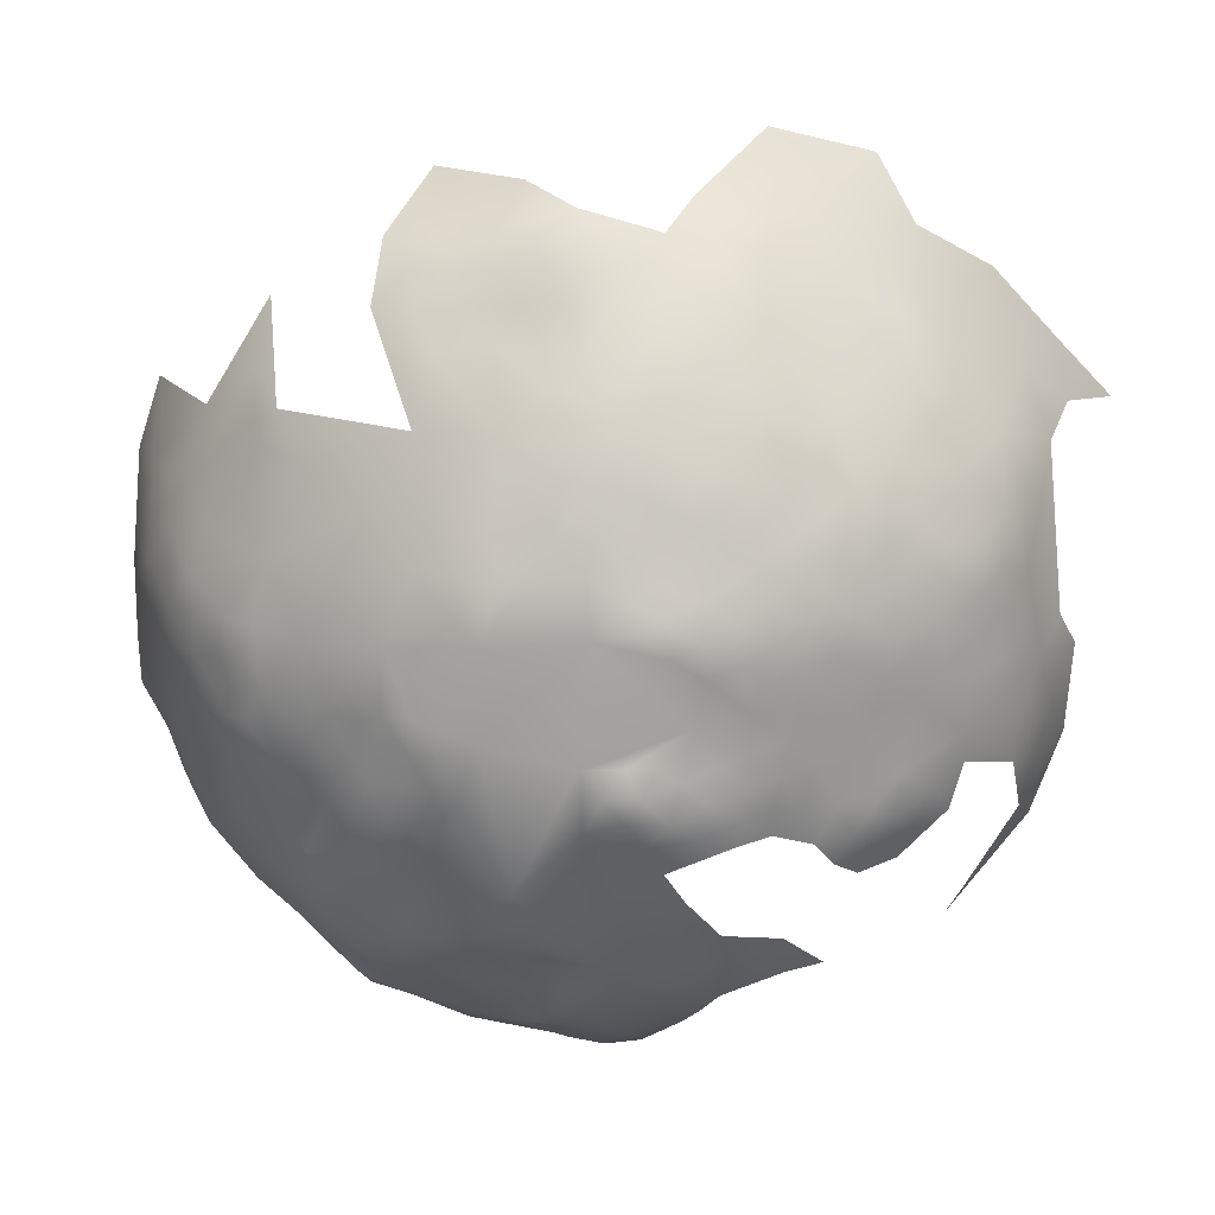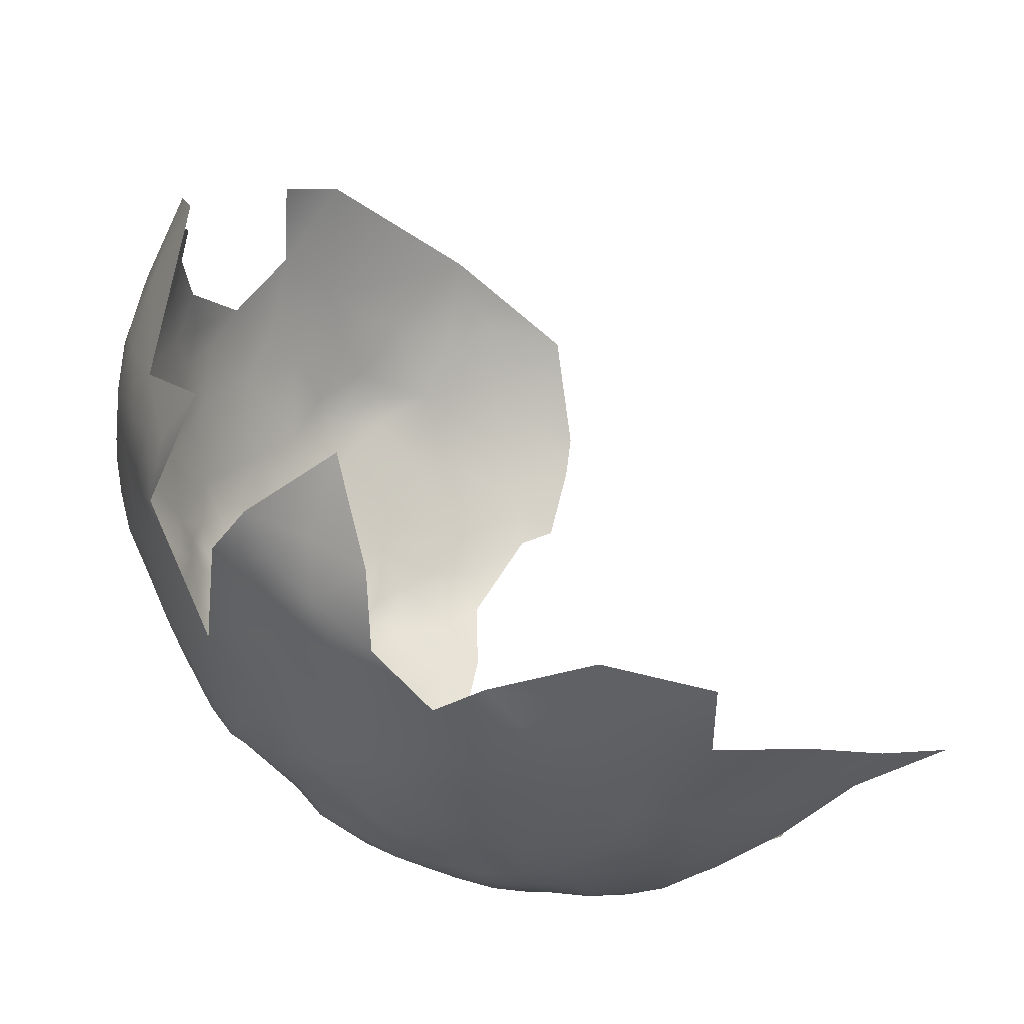
<metadata>
{"format":"obj","ext":"obj","renderer":"f3d","projection":"perspective","resolution":1024,"background":"white","views":[{"elev":8.8,"azim":144.3,"up":"+Y"},{"elev":-6.2,"azim":175.9,"up":"+Z"}]}
</metadata>
<code>
v -207.7 1244 694.3
v -206.3 1242 697.8
v -212.1 1241 695.9
v -202.8 1253 691
v -202 1246 697.2
v -197.9 1248 701
v -187.6 1279 693
v -185.4 1280 698.1
v -187.9 1274 694.7
v -190.1 1274 690.3
v -186.2 1274 699.7
v -184.1 1278 702
v -183.9 1274 704.4
v -181.9 1279 705.9
v -181.3 1275 710
v -184 1269 707.5
v -186 1269 702.3
v -184.4 1265 710.8
v -186 1265 705.4
v -188 1269 697.5
v -190.1 1269 692.5
v -187.9 1264 700.6
v -190.2 1264 696.1
v -190.3 1260 699.7
v -188.2 1260 704.2
v -191.1 1256 702.8
v -193.9 1257 697.2
v -194.4 1252 702.7
v -182.3 1283 702.9
v -193.7 1267 690.3
v -183.3 1265 716.3
v -179.9 1270 718.4
v -183.4 1261 722.1
v -185.2 1261 715.1
v -186.5 1260 709.1
v -182.5 1269 712.8
v -194 1276 686.3
v -192.5 1265 692.8
v -192.2 1252 707.4
v -188.6 1256 707.7
v -198.5 1244 706
v -195.4 1248 706.7
v -196.9 1243 711.4
v -200 1240 710.7
v -193.6 1248 712.5
v -195.3 1243 717
v -191 1248 718
v -193.2 1244 721.9
v -197.3 1240 721.9
v -197.6 1238 727.9
v -200.2 1236 724
v -203.8 1236 718.2
v -198.6 1240 715.8
v -196 1240 735.6
v -201.7 1235 730.1
v -203.1 1234 740.7
v -192.9 1243 727.4
v -189.7 1247 724.3
v -186.6 1252 722.3
v -187.1 1251 730.6
v -207.4 1229 741.4
v -185.2 1256 719.1
v -187.4 1252 717.3
v -210.3 1239 699.3
v -216.3 1238 697.4
v -203 1242 703
v -214.6 1235 703.2
v -236.6 1261 664.5
v -240.7 1257 665
v -242.2 1261 662.5
v -239.2 1266 662
v -216.4 1291 664.7
v -217.7 1286 665
v -221.5 1288 662.7
v -225.9 1285 661.5
v -223.9 1281 663.3
v -229.5 1282 661.1
v -230.7 1287 659.9
v -234 1283 659.5
v -236.4 1288 658.2
v -231.5 1293 658.9
v -217.7 1279 668.1
v -224.6 1275 664.4
v -221.1 1273 667
v -234.2 1279 660.4
v -240.2 1276 659.8
v -238.4 1282 659.1
v -229.6 1277 662
v -229.6 1271 663.1
v -234.4 1273 661.6
v -242.8 1280 658.4
v -249 1281 657.7
v -253.4 1286 656.7
v -247.9 1287 656.5
v -242.8 1285 657.5
v -243 1290 656.5
v -225.1 1270 665.2
v -220.7 1268 667.7
v -225.2 1265 666.7
v -230.3 1262 666.1
v -229.2 1267 664.6
v -220.3 1262 669.6
v -221.3 1294 662.4
v -226 1290 660.8
v -224.9 1261 668.1
v -233.5 1266 663.5
v -252.3 1291 656.2
v -258.8 1283 657.4
v -259.6 1289 657.1
v -216.6 1297 665.5
v -212.3 1294 667.5
v -212.5 1289 667.1
v -212.3 1299 668.7
v -216.4 1302 666.9
v -220.4 1299 664.1
v -220.5 1305 665
v -224.5 1302 662.4
v -225 1307 663.8
v -220.6 1310 665.7
v -216.7 1308 667.8
v -217.2 1313 668.8
v -213 1310 671.1
v -212.7 1305 670
v -208.7 1302 672.3
v -208.3 1297 671.1
v -205.3 1305 675
v -204.7 1300 675
v -209.1 1308 673.4
v -208.5 1313 675.1
v -205.1 1309 676.4
v -217.8 1319 671.2
v -216.5 1324 674.5
v -212.2 1320 675.1
v -212.1 1315 673
v -225.2 1297 661.4
v -201.5 1306 678.9
v -203.4 1313 678.7
v -206.8 1318 677.7
v -209.1 1324 679.2
v -213 1326 677.8
v -210.1 1330 683
v -205.2 1326 684.6
v -229.5 1305 661.3
v -224.5 1314 665.4
v -229.6 1299 660.4
v -230.1 1311 663.2
v -233.9 1302 659
v -234 1297 658.6
v -238.6 1300 657.6
v -239 1306 658.2
v -234.7 1308 660.3
v -234.8 1314 662.4
v -234.1 1319 664.3
v -230.1 1316 664.4
v -237.7 1294 657.2
v -244.4 1297 656.8
v -248.7 1302 656.8
v -253.4 1298 656
v -253.4 1303 656.3
v -250.4 1307 657.8
v -243.6 1304 657.3
v -266 1292 657.7
v -265.5 1285 657.9
v -270.9 1288 659.1
v -265.8 1299 657.3
v -260.1 1295 656.1
v -260.1 1303 656.7
v -208.8 1293 669.4
v -204.8 1291 674
v -206.7 1332 689.3
v -221.5 1327 673.2
v -216.8 1330 677.8
v -240 1320 664.2
v -229.3 1323 667.9
v -239.9 1312 659.9
v -247.5 1315 660.2
v -265.6 1279 658.6
v -258.9 1276 658.4
v -271.2 1282 659.5
v -244.1 1309 658.3
v -198 1300 680.1
v -195.3 1305 685.3
v -193.5 1299 684.3
v -193.9 1295 682.8
v -190.5 1294 687.3
v -193.3 1291 683.7
v -187.1 1256 713.6
v -189.9 1252 712.3
v -219.5 1232 701.1
v -219.7 1235 697.6
v -224.8 1232 698.2
v -221.2 1238 692.5
v -228.2 1236 689.2
v -228.1 1233 693
v -231.6 1236 685.4
v -232.7 1232 690.3
v -235.8 1238 682.3
v -230.7 1241 681.3
v -235.3 1242 678.8
v -240.3 1240 679.7
v -230.4 1245 677.8
v -225.5 1245 680.5
v -224.9 1248 676.9
v -221.2 1248 679.7
v -222 1244 684.4
v -215.8 1249 683.8
v -221.7 1252 674.8
v -218.1 1253 679.2
v -214.7 1257 678.1
v -214.5 1261 674.4
v -218 1257 675
v -215.4 1265 670.9
v -210.7 1265 674.6
v -210.8 1261 677.8
v -212.9 1255 680.5
v -207.4 1269 675
v -211.7 1269 672.2
v -213.5 1273 671.1
v -216.8 1271 669.4
v -232.9 1229 696.8
v -239 1226 698.3
v -237.4 1233 686.9
v -237.3 1230 691.6
v -239.8 1236 682.8
v -244.9 1240 678.4
v -245.5 1236 681.7
v -250.9 1238 679.1
v -240.8 1244 676.4
v -226.9 1240 685.2
v -205.8 1336 692.7
v -210.1 1336 688.1
v -214.7 1336 683.9
v -219.7 1337 680.8
v -219.4 1342 685.1
v -209.9 1341 691.8
v -225.3 1346 685
v -219.5 1347 688.9
v -225.3 1341 680.8
v -266.8 1307 658.6
v -273 1310 661
v -269.4 1317 663.1
v -272.9 1297 660.1
v -277.7 1284 662.1
v -283.9 1289 664.6
v -288.3 1284 665.7
v -216.1 1350 693.6
v -205.5 1273 678
v -207.2 1263 679.6
v -210.1 1273 673.5
v -272.1 1276 660.6
v -272.3 1269 661.8
v -278.1 1273 663.3
v -266.6 1273 660
v -219.5 1229 705.2
v -223.1 1229 702.9
v -227.9 1226 703.6
v -228.5 1223 709.7
v -233.4 1223 705.5
v -239.3 1220 709.2
v -233.8 1220 712.3
v -239 1218 716.7
v -223.2 1226 707
v -230.3 1221 716.7
v -224.1 1224 713
v -248.3 1263 660.9
v -247.3 1259 663.6
v -253 1261 662.3
v -253.6 1256 666
v -259.4 1263 661.5
v -261.2 1270 660.2
v -255 1267 660.1
v -248.5 1270 659.3
v -244.2 1266 660.7
v -280.3 1268 665.9
v -285.4 1265 669.4
v -231.1 1341 677.9
v -233.2 1335 673.1
v -227.5 1337 677
v -226.8 1332 673.8
v -222.5 1334 677.2
v -237.6 1344 678.2
v -231.3 1345 681.8
v -284.2 1275 666
v -212.1 1226 745.4
v -208 1231 749
v -212.1 1232 760.1
v -216.2 1227 754.8
v -211.9 1227 736.8
v -219.8 1222 745.5
v -228.5 1220 751.4
v -226.2 1219 738.4
v -260.2 1313 660.3
v -255.8 1319 662.1
v -261.7 1322 664
v -254.3 1326 664.9
v -264.2 1331 668.9
v -256.5 1335 670
v -237.8 1217 725.1
v -248.5 1216 722.7
v -232.8 1352 687.9
v -280.8 1260 669.2
v -281.3 1252 674.5
v -274.8 1247 674.9
v -275.6 1241 680
v -287.5 1257 674
v -292.4 1269 671.9
v -205.4 1341 696.7
v -209.9 1346 694.8
v -246.4 1255 666.3
v -219.5 1227 710
v -207.1 1347 701.2
v -214.3 1345 690.5
v -213.6 1341 687.8
v -215.1 1354 705.2
v -283 1315 666.5
v -238 1349 682.6
v -235.7 1216 737.6
v -243.7 1215 743.5
v -242.9 1217 755.7
v -251.2 1214 747.9
v -258.5 1213 743.9
v -206.5 1350 710.3
v -202.1 1331 693.4
v -200.4 1336 698.9
v -200.4 1341 703
v -195.6 1336 704.3
v -195.7 1330 699.1
v -192.3 1330 704
v -192 1336 710
v -196.4 1340 708.3
v -197.1 1346 714.6
v -200.7 1345 707.7
v -210.7 1356 722.4
v -293.8 1320 674.1
v -300.4 1323 677.6
v -220.6 1224 719.9
v -296.5 1329 679
v -282.5 1326 671.7
v -308.9 1320 679.8
v -175.2 1282 738
v -241.7 1220 765.6
v -233.5 1221 762.9
v -255.5 1217 762.7
v -184.1 1261 750.6
v -182.8 1261 743.1
v -181.7 1261 734.3
v -179.4 1267 733.4
v -178.2 1270 728.3
v -178.1 1271 735.8
v -180.3 1266 739.3
v -179.3 1271 742.9
v -181.8 1267 747.2
v -177.6 1272 723.1
v -176.3 1276 726.5
v -175.9 1277 732.6
v -177.2 1276 740.5
v -176.9 1276 721.4
v -177.1 1281 717.1
v -175.3 1286 720.7
v -175.8 1281 723.4
v -175 1286 726
v -176.2 1291 717.4
v -174.8 1291 723.4
v -174.3 1285 731.9
v -175.9 1280 728.6
v -173.8 1290 729.8
v -184.5 1256 739.4
v -187.1 1254 745.5
v -174.2 1297 732
v -174.8 1302 739.6
v -174 1291 738.4
v -187.8 1255 754.5
v -179.2 1273 749.4
v -176.7 1304 749.1
v -176.5 1309 736.4
v -177.2 1309 729.6
v -178.2 1309 723.2
v -179.1 1315 726.7
v -178.3 1315 732.8
v -179.8 1316 720.8
v -181.3 1322 724.6
v -180.7 1321 730.3
v -178.3 1314 738.8
v -183.6 1327 728.3
v -189.2 1337 733.7
v -177.7 1310 744.8
v -175.8 1304 731.2
v -185.6 1261 756.9
v -192.6 1251 762.4
v -181.1 1321 739.2
v -181.8 1274 759.4
v -180.9 1311 756.4
v -181.6 1321 718.9
v -181.7 1314 713.5
v -185.3 1268 762.2
v -183.5 1274 767.1
v -182.4 1267 753.7
v -175.3 1291 747.3
v -175.3 1297 748.1
v -176.8 1293 754.4
v -179.2 1300 759
v -183.8 1294 769.3
v -179.1 1286 756.8
v -175.3 1284 743.6
v -174.4 1286 737.5
v -184.9 1281 771.1
v -258.6 1343 676.2
v -267 1347 679.1
v -266.4 1358 687.4
v -255.8 1353 683.5
v -248.6 1361 691.2
v -247.3 1348 680
v -248.2 1338 673.3
v -245.3 1354 685.8
v -254.3 1215 724.9
v -247.5 1215 731.4
v -209.9 1238 767.9
v -203.5 1237 755.6
v -195 1244 751.4
v -199.6 1244 762
v -201.5 1247 773
v -201.7 1257 784.3
v -210.9 1248 786.5
v -272.6 1337 675.6
v -282.8 1341 679.5
v -219 1223 750.6
v -222.8 1227 764.4
v -257.6 1213 737
v -185.4 1312 769.9
v -187.3 1323 766
v -235.4 1226 777
v -182.5 1299 703.4
v -188.2 1300 693.3
v -191.8 1310 692.1
v -185.7 1309 701.5
v -185.4 1289 696.8
v -190.9 1319 697.5
v -198.8 1318 687.8
v -179.9 1289 708.9
v -178.4 1301 716.3
f 25 35 40
f 71 106 68
f 17 19 22
f 83 82 84
f 83 76 82
f 106 101 100
f 115 114 110
f 89 97 101
f 126 127 124
f 38 30 21
f 98 99 97
f 102 105 99
f 85 87 79
f 197 224 200
f 145 148 147
f 90 85 88
f 192 194 193
f 14 12 29
f 40 26 25
f 101 97 99
f 73 72 112
f 15 13 14
f 15 16 13
f 13 11 12
f 13 12 14
f 143 145 147
f 98 102 99
f 210 213 214
f 85 77 88
f 213 212 217
f 213 210 212
f 104 103 74
f 104 74 75
f 355 354 365
f 115 116 114
f 23 22 24
f 36 18 16
f 100 101 99
f 360 354 357
f 125 127 169
f 86 91 87
f 17 11 13
f 20 11 17
f 117 116 115
f 195 229 193
f 254 262 255
f 8 12 11
f 135 117 115
f 27 24 26
f 111 168 112
f 111 112 72
f 125 124 127
f 201 198 199
f 210 209 211
f 70 68 69
f 70 71 68
f 90 88 89
f 79 77 85
f 79 78 77
f 144 119 118
f 186 184 185
f 35 25 19
f 169 168 125
f 94 96 95
f 113 111 110
f 113 110 114
f 203 204 202
f 116 118 119
f 116 119 120
f 15 36 16
f 41 6 42
f 77 75 76
f 223 222 196
f 232 313 231
f 205 202 204
f 98 84 219
f 25 22 19
f 204 206 205
f 17 13 16
f 110 111 72
f 19 18 35
f 3 2 64
f 20 17 22
f 20 22 23
f 121 122 120
f 121 120 119
f 100 99 105
f 148 149 147
f 225 228 200
f 19 17 16
f 19 16 18
f 190 65 67
f 190 67 189
f 173 153 152
f 128 124 123
f 310 262 254
f 208 211 209
f 256 255 262
f 25 26 24
f 25 24 22
f 21 23 38
f 21 20 23
f 130 136 126
f 36 32 31
f 216 213 217
f 91 95 87
f 85 90 86
f 85 86 87
f 78 75 77
f 207 211 208
f 158 159 157
f 113 114 123
f 154 146 152
f 161 150 149
f 9 11 20
f 48 58 57
f 312 308 235
f 128 126 124
f 117 135 145
f 254 255 189
f 134 131 133
f 156 161 149
f 199 198 197
f 199 197 200
f 273 71 70
f 405 404 340
f 27 26 28
f 365 354 360
f 48 46 47
f 33 34 31
f 313 312 235
f 150 147 149
f 364 361 366
f 45 47 46
f 45 46 43
f 247 216 249
f 62 59 63
f 199 200 228
f 94 92 93
f 81 78 80
f 128 129 130
f 128 130 126
f 156 157 161
f 113 124 125
f 113 123 124
f 360 357 358
f 360 358 359
f 117 145 143
f 195 198 229
f 195 197 198
f 204 207 208
f 204 203 207
f 9 8 11
f 9 7 8
f 140 132 172
f 172 132 171
f 170 230 323
f 215 208 209
f 258 256 257
f 78 104 75
f 35 34 187
f 39 26 40
f 39 28 26
f 9 21 10
f 9 20 21
f 151 152 146
f 34 35 18
f 43 41 42
f 397 352 373
f 92 94 95
f 92 95 91
f 175 151 150
f 182 183 181
f 160 157 159
f 146 154 144
f 146 144 118
f 125 168 111
f 125 111 113
f 203 202 201
f 79 80 78
f 155 149 148
f 219 218 217
f 359 361 360
f 94 93 107
f 235 231 313
f 225 226 227
f 122 128 123
f 122 123 120
f 151 147 150
f 361 363 366
f 10 30 37
f 10 21 30
f 359 362 363
f 359 363 361
f 5 1 4
f 114 120 123
f 114 116 120
f 84 97 83
f 84 98 97
f 192 190 191
f 176 175 180
f 187 63 188
f 115 103 135
f 81 155 148
f 81 80 155
f 64 65 3
f 64 67 65
f 53 44 43
f 53 43 46
f 365 361 364
f 365 360 361
f 40 188 39
f 189 191 190
f 189 255 191
f 235 308 307
f 72 73 74
f 170 231 230
f 49 46 48
f 49 53 46
f 7 9 10
f 209 210 214
f 81 104 78
f 397 344 352
f 355 348 354
f 250 253 251
f 132 133 131
f 175 152 151
f 194 192 191
f 60 58 59
f 117 118 116
f 117 143 118
f 326 328 327
f 49 51 52
f 49 52 53
f 269 271 267
f 173 152 175
f 45 43 42
f 134 138 129
f 134 133 138
f 226 200 224
f 226 225 200
f 129 122 134
f 129 128 122
f 196 193 194
f 103 72 74
f 247 248 216
f 266 267 265
f 44 41 43
f 272 273 265
f 3 1 2
f 387 375 370
f 329 326 330
f 18 36 31
f 18 31 34
f 146 118 143
f 208 206 204
f 196 195 193
f 187 188 40
f 187 40 35
f 127 126 136
f 276 278 277
f 220 223 196
f 100 68 106
f 202 198 201
f 51 49 50
f 51 50 55
f 66 6 41
f 66 5 6
f 70 265 273
f 70 266 265
f 151 146 143
f 151 143 147
f 202 229 198
f 222 224 197
f 89 88 83
f 89 83 97
f 266 69 309
f 266 70 69
f 278 280 279
f 278 279 277
f 121 134 122
f 121 131 134
f 2 1 5
f 2 5 66
f 325 332 330
f 215 206 208
f 173 175 176
f 233 238 234
f 348 349 347
f 348 355 349
f 311 307 308
f 180 150 161
f 180 175 150
f 236 234 238
f 163 109 108
f 312 237 246
f 129 138 137
f 129 137 130
f 354 353 357
f 354 348 353
f 160 180 161
f 160 161 157
f 156 149 155
f 139 140 141
f 139 141 142
f 42 6 28
f 42 28 39
f 249 217 218
f 249 216 217
f 135 103 104
f 222 195 196
f 222 197 195
f 62 34 33
f 350 347 349
f 350 346 347
f 404 405 371
f 257 256 262
f 187 34 62
f 187 62 63
f 212 219 217
f 325 326 324
f 325 330 326
f 154 152 153
f 54 55 50
f 88 77 76
f 88 76 83
f 238 278 276
f 329 328 326
f 281 282 276
f 393 380 394
f 282 238 276
f 282 236 238
f 96 155 80
f 165 167 166
f 183 185 184
f 234 232 233
f 234 313 232
f 271 265 267
f 271 272 265
f 108 178 177
f 108 177 163
f 264 262 310
f 264 257 262
f 316 282 281
f 162 165 166
f 179 164 163
f 179 163 177
f 162 166 109
f 266 268 267
f 309 268 266
f 369 387 370
f 213 248 214
f 213 216 248
f 234 236 237
f 58 48 47
f 110 103 115
f 110 72 103
f 352 351 373
f 235 230 231
f 235 307 230
f 379 383 375
f 45 39 188
f 45 42 39
f 81 148 145
f 109 93 108
f 109 107 93
f 162 163 164
f 162 109 163
f 98 212 102
f 98 219 212
f 61 284 288
f 8 29 12
f 377 380 378
f 139 138 133
f 346 350 345
f 381 382 378
f 261 259 260
f 271 269 270
f 324 326 327
f 397 388 344
f 242 165 162
f 246 308 312
f 376 375 387
f 376 379 375
f 280 171 279
f 280 172 171
f 47 45 188
f 47 188 63
f 372 344 388
f 221 223 220
f 351 349 356
f 351 350 349
f 376 377 378
f 376 378 379
f 260 259 258
f 260 258 257
f 243 164 179
f 156 155 96
f 398 404 371
f 205 229 202
f 372 368 344
f 382 379 378
f 140 139 133
f 140 133 132
f 367 346 345
f 87 80 79
f 344 345 352
f 239 167 165
f 252 250 251
f 220 196 194
f 368 345 344
f 368 367 345
f 76 75 74
f 331 330 332
f 274 301 275
f 174 154 153
f 61 285 284
f 52 44 53
f 242 162 164
f 250 177 253
f 250 179 177
f 238 280 278
f 238 233 280
f 89 101 106
f 107 166 158
f 107 109 166
f 80 95 96
f 80 87 95
f 59 47 63
f 59 58 47
f 357 353 32
f 381 380 393
f 381 378 380
f 176 180 160
f 49 48 57
f 49 57 50
f 356 349 355
f 310 336 264
f 325 324 307
f 144 121 119
f 257 264 263
f 257 263 260
f 305 275 301
f 416 415 299
f 231 170 141
f 274 252 251
f 210 102 212
f 210 211 102
f 396 395 391
f 184 181 183
f 178 253 177
f 178 270 253
f 170 142 141
f 294 295 293
f 81 135 104
f 81 145 135
f 55 54 56
f 233 172 280
f 311 325 307
f 219 84 82
f 300 282 316
f 167 158 166
f 167 159 158
f 355 340 356
f 364 355 365
f 23 24 27
f 382 381 384
f 64 2 66
f 302 305 301
f 352 350 351
f 352 345 350
f 232 231 141
f 364 405 340
f 364 340 355
f 65 190 192
f 215 209 214
f 137 136 130
f 127 136 181
f 44 66 41
f 182 181 136
f 33 31 32
f 324 323 230
f 324 230 307
f 366 369 371
f 391 397 373
f 256 191 255
f 327 323 324
f 234 312 313
f 234 237 312
f 60 57 58
f 172 141 140
f 192 193 229
f 364 366 371
f 364 371 405
f 300 236 282
f 395 397 391
f 395 388 397
f 73 76 74
f 73 82 76
f 356 340 404
f 311 332 325
f 90 89 106
f 90 106 71
f 156 158 157
f 386 375 383
f 15 32 36
f 263 264 336
f 390 383 379
f 390 379 382
f 241 292 239
f 241 239 240
f 400 398 399
f 108 93 92
f 226 224 222
f 254 189 67
f 4 6 5
f 289 288 284
f 294 293 292
f 294 292 241
f 322 332 311
f 269 267 268
f 220 194 191
f 220 191 256
f 59 62 33
f 373 351 356
f 54 50 57
f 201 199 228
f 337 334 335
f 290 289 426
f 27 38 23
f 218 219 82
f 211 105 102
f 107 96 94
f 7 10 37
f 412 316 281
f 274 283 252
f 358 362 359
f 299 261 298
f 386 374 370
f 386 370 375
f 171 132 131
f 261 260 263
f 172 233 232
f 172 232 141
f 348 32 353
f 436 433 432
f 436 29 8
f 418 420 417
f 169 112 168
f 92 91 86
f 296 297 295
f 296 295 294
f 439 29 436
f 439 436 432
f 290 291 289
f 245 244 243
f 245 243 283
f 377 394 380
f 414 316 412
f 416 299 298
f 410 414 412
f 270 251 253
f 437 435 434
f 201 207 203
f 174 144 154
f 419 420 418
f 243 179 250
f 285 61 56
f 220 258 221
f 220 256 258
f 55 52 51
f 178 271 270
f 377 376 387
f 142 138 139
f 440 362 439
f 173 174 153
f 322 331 332
f 399 398 371
f 384 381 393
f 156 96 107
f 156 107 158
f 399 370 374
f 314 322 311
f 174 279 171
f 438 437 434
f 435 433 434
f 435 432 433
f 227 228 225
f 440 439 432
f 331 329 330
f 281 276 277
f 436 8 7
f 426 289 284
f 311 308 246
f 311 246 314
f 370 371 369
f 370 399 371
f 407 412 413
f 259 221 258
f 319 320 318
f 428 320 321
f 418 417 286
f 239 165 242
f 407 413 297
f 439 14 29
f 252 283 243
f 252 243 250
f 421 417 420
f 292 167 239
f 401 400 399
f 428 415 416
f 403 398 400
f 178 108 92
f 178 272 271
f 287 426 284
f 287 284 285
f 410 411 414
f 401 399 374
f 410 412 407
f 142 170 323
f 288 56 61
f 369 366 363
f 440 363 362
f 433 185 183
f 392 401 374
f 392 374 386
f 243 242 164
f 346 367 60
f 346 348 347
f 236 246 237
f 439 362 358
f 298 261 263
f 390 386 383
f 433 182 434
f 433 183 182
f 275 283 274
f 275 306 283
f 167 160 159
f 389 372 388
f 389 420 419
f 437 327 328
f 427 287 286
f 342 341 319
f 413 412 281
f 306 275 305
f 414 300 316
f 408 410 407
f 408 409 410
f 315 334 338
f 436 185 433
f 286 287 285
f 286 285 418
f 292 160 167
f 301 274 251
f 421 420 389
f 403 404 398
f 407 297 296
f 302 303 304
f 244 242 243
f 240 239 242
f 343 319 341
f 438 142 323
f 401 403 400
f 438 138 142
f 438 137 138
f 338 334 337
f 390 382 384
f 295 176 293
f 438 434 182
f 419 372 389
f 406 396 391
f 301 303 302
f 290 426 287
f 337 335 339
f 402 403 401
f 440 394 377
f 419 368 372
f 315 241 240
f 428 416 318
f 428 318 320
f 431 341 342
f 431 342 427
f 416 298 317
f 416 317 318
f 430 429 392
f 291 288 289
f 334 339 335
f 406 403 402
f 406 391 403
f 427 342 290
f 427 290 287
f 319 290 342
f 429 401 392
f 290 317 291
f 438 327 437
f 438 323 327
f 292 293 176
f 292 176 160
f 439 15 14
f 439 358 15
f 306 245 283
f 299 259 261
f 343 320 319
f 408 424 425
f 407 424 408
f 407 296 424
f 436 186 185
f 295 173 176
f 429 402 401
f 333 322 314
f 423 421 422
f 318 317 290
f 318 290 319
f 389 388 395
f 419 56 54
f 338 337 425
f 338 425 424
f 418 56 419
f 418 285 56
f 296 294 241
f 333 331 322
f 438 136 137
f 438 182 136
f 411 410 409
f 440 377 387
f 411 300 414
f 385 390 384
f 440 432 435
f 440 435 394
f 413 281 277
f 343 321 320
f 413 295 297
f 437 394 435
f 427 286 417
f 305 302 304
f 440 369 363
f 440 387 369
f 338 241 315
f 437 328 329
f 392 386 390
f 436 7 37
f 385 384 393
f 315 240 242
f 437 393 394
f 338 424 296
f 338 296 241
f 423 417 421
f 315 242 244
f 431 343 341
f 430 392 390
f 431 427 417
f 431 417 423
f 6 27 28
f 186 181 184
f 181 169 127
f 112 82 73
f 192 3 65
f 205 192 229
f 82 249 218
f 248 215 214
f 27 30 38
f 4 27 6
f 206 192 205
f 82 247 249
f 192 1 3
f 186 169 181
f 248 206 215
f 169 82 112
f 192 4 1
f 4 30 27
f 37 186 436
f 4 37 30
f 37 169 186
f 206 4 192
f 248 4 206
f 247 4 248
f 169 247 82
f 37 247 169
f 37 4 247
f 66 67 64
f 67 310 254
f 52 66 44
f 288 55 56
f 298 291 317
f 336 298 263
f 67 336 310
f 52 67 66
f 288 52 55
f 52 336 67
f 336 291 298
f 336 288 291
f 288 336 52
f 272 71 273
f 71 86 90
f 272 86 71
f 272 92 86
f 92 272 178
f 32 358 357
f 358 32 15
f 60 54 57
f 368 60 367
f 54 368 419
f 54 60 368
f 33 60 59
f 348 33 32
f 346 33 348
f 60 33 346
f 144 131 121
f 131 174 171
f 144 174 131
f 174 277 279
f 173 277 174
f 413 173 295
f 277 173 413
f 404 373 356
f 373 403 391
f 373 404 403

</code>
